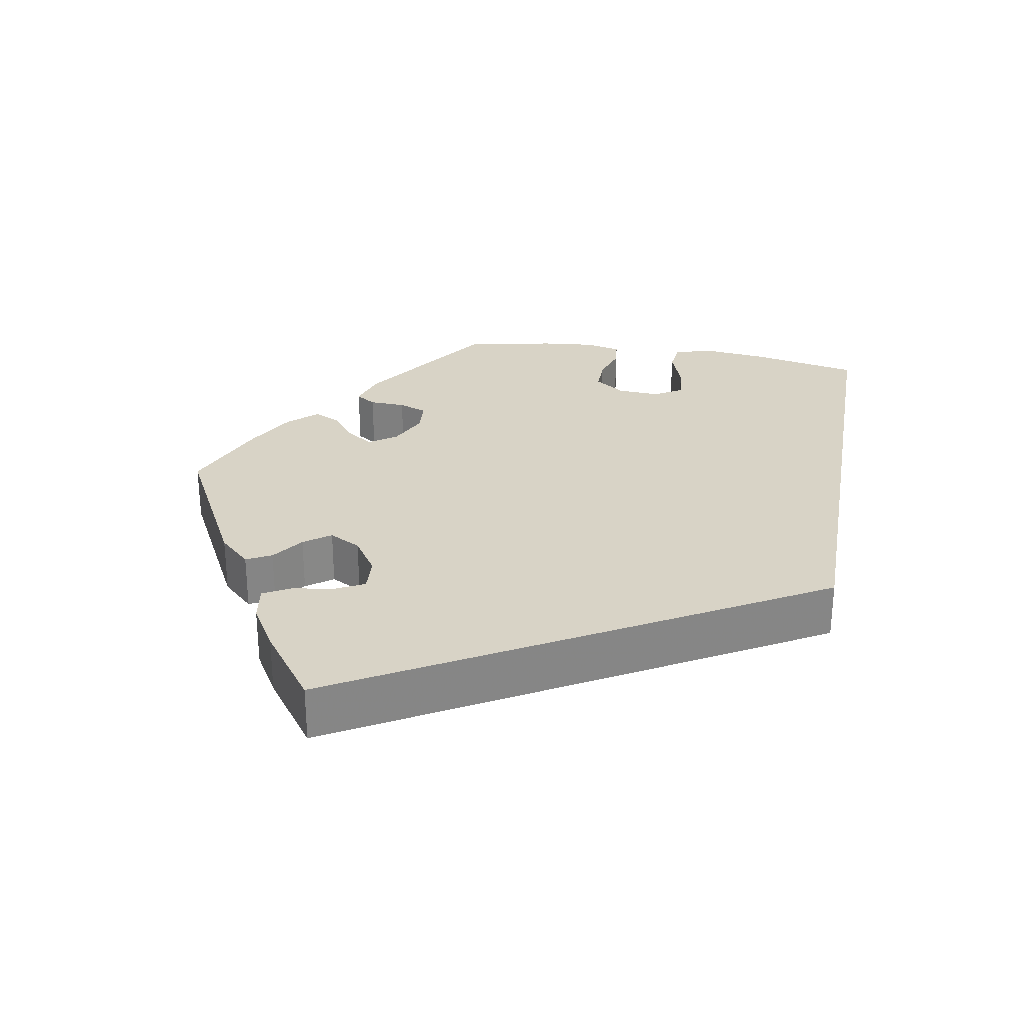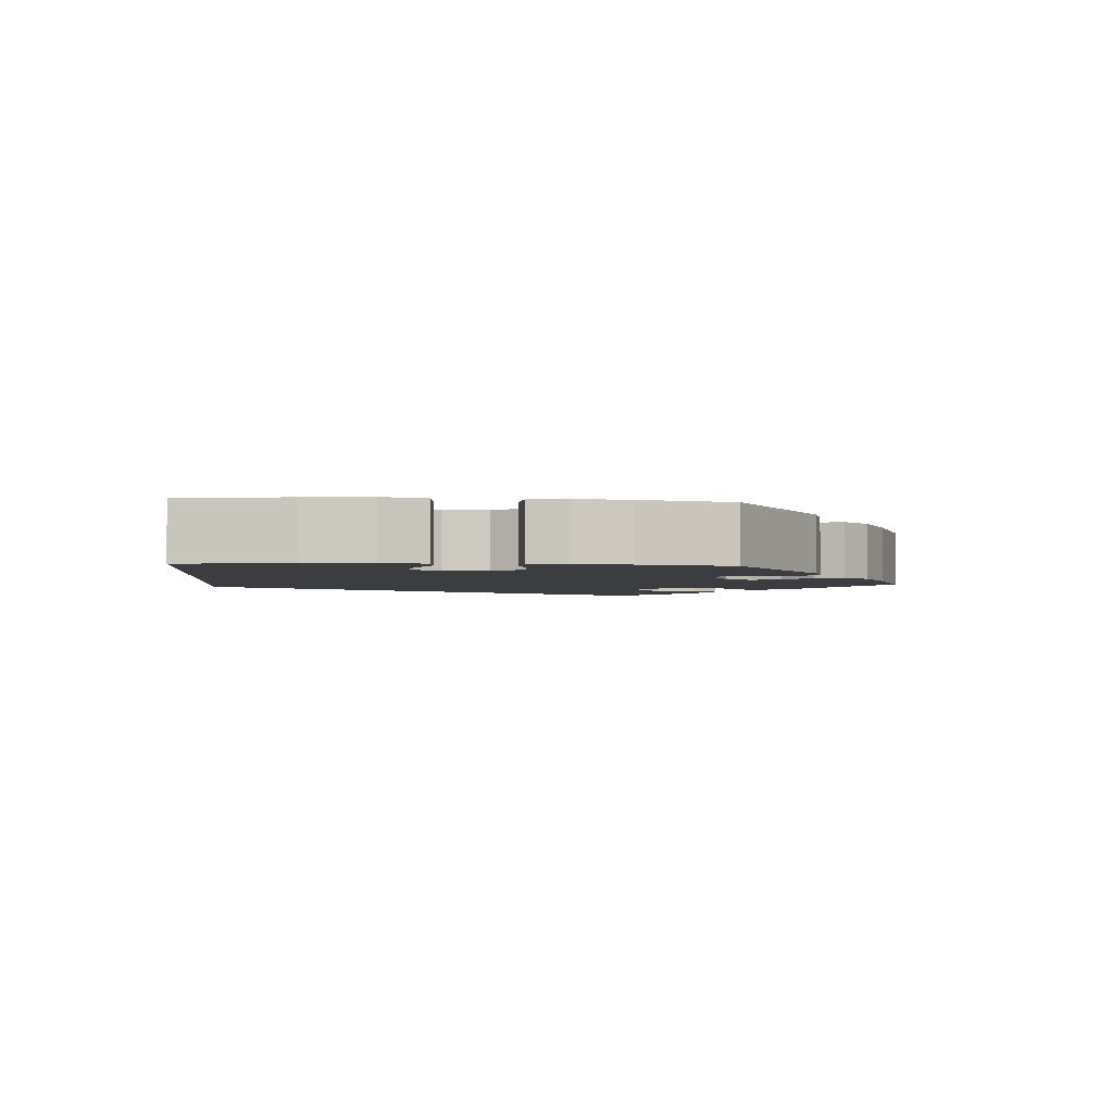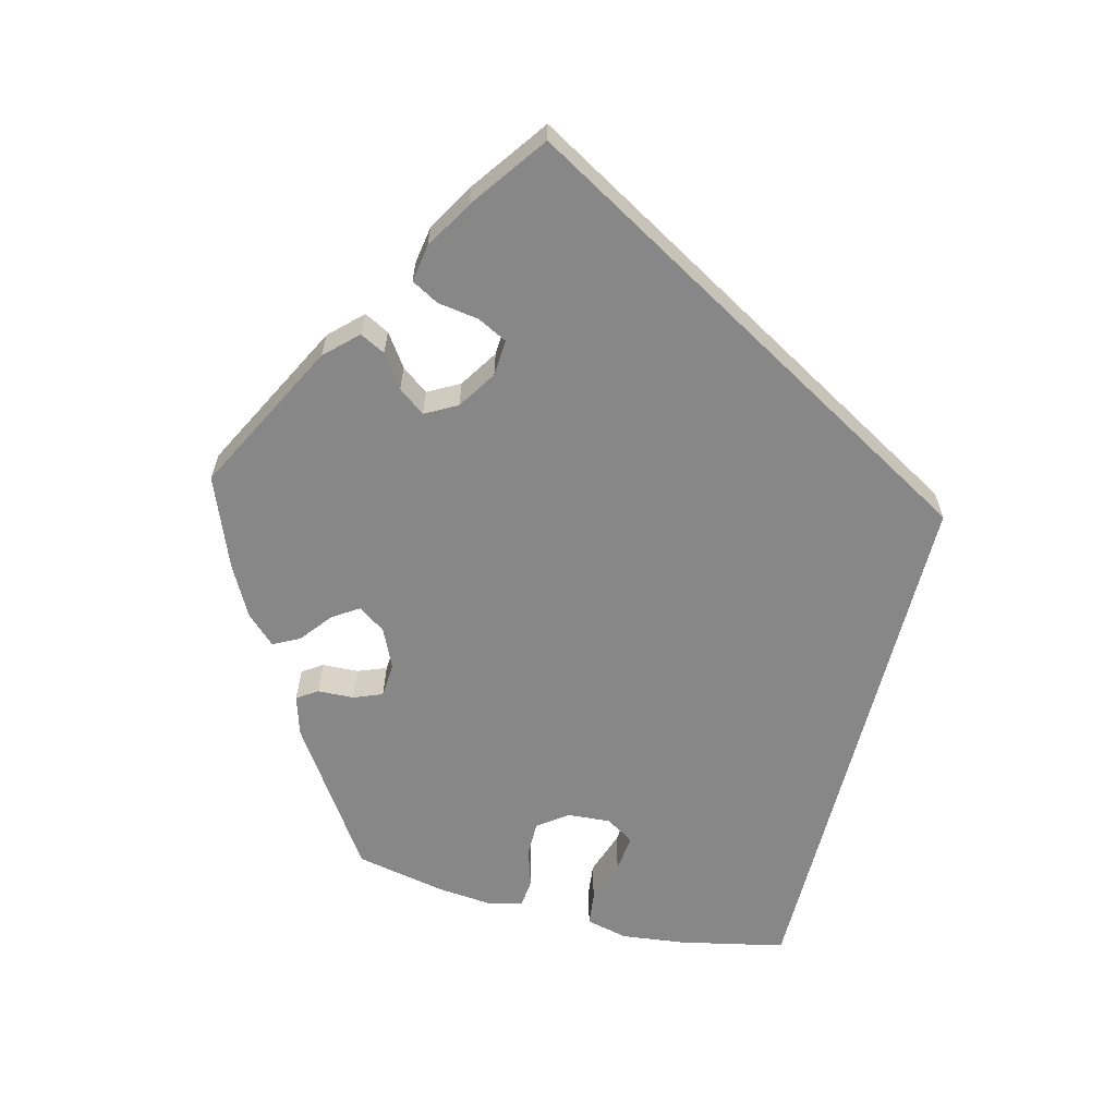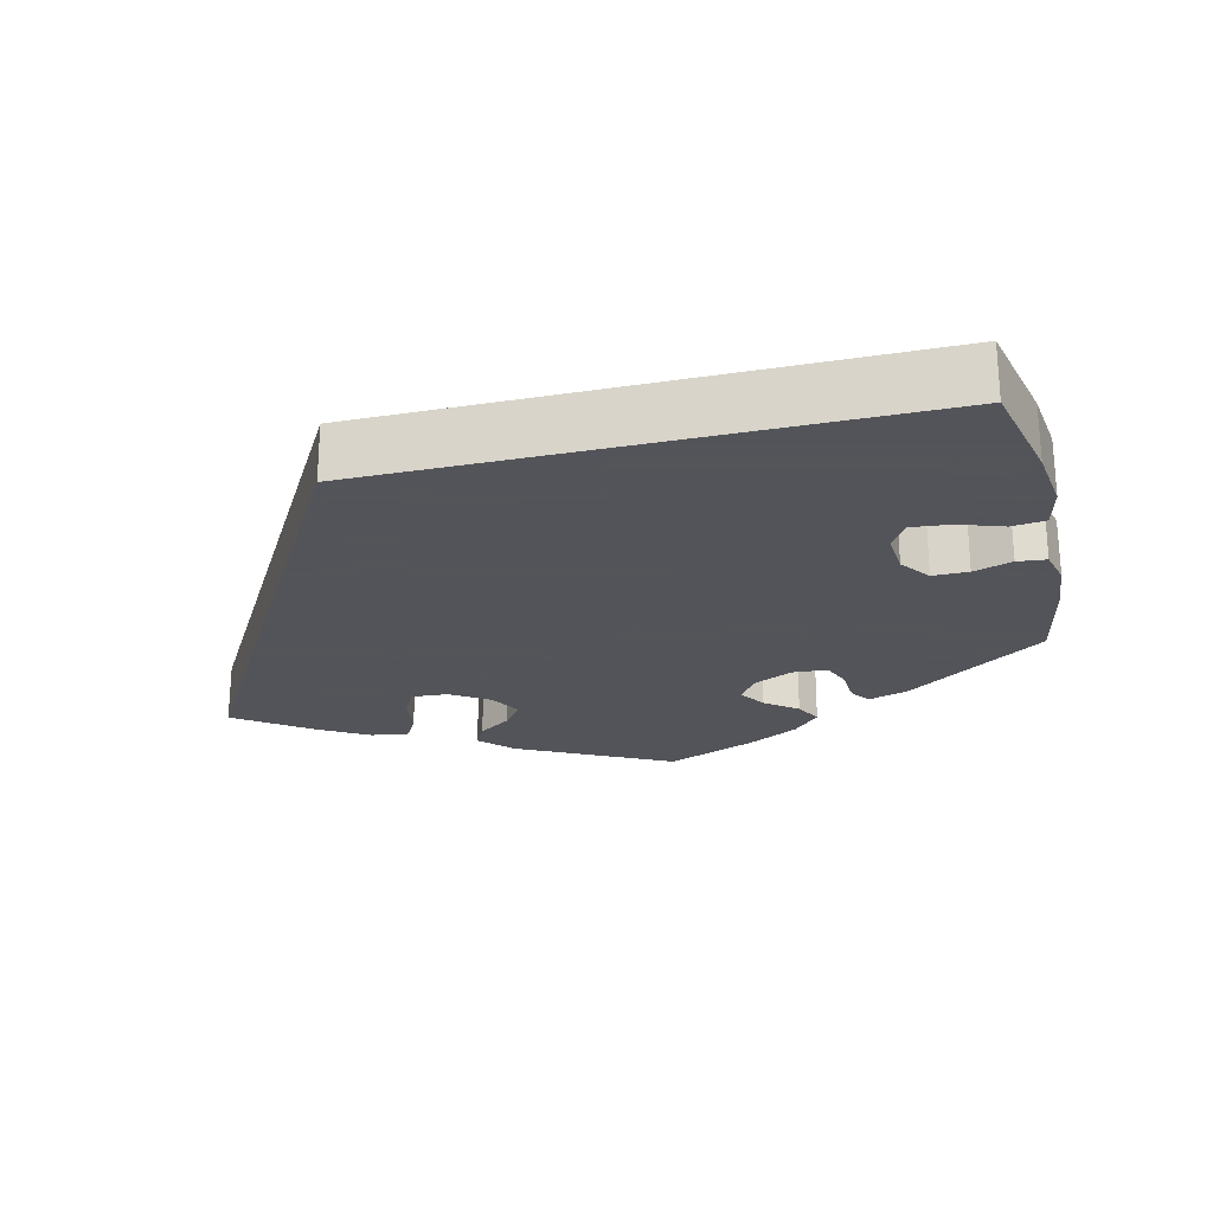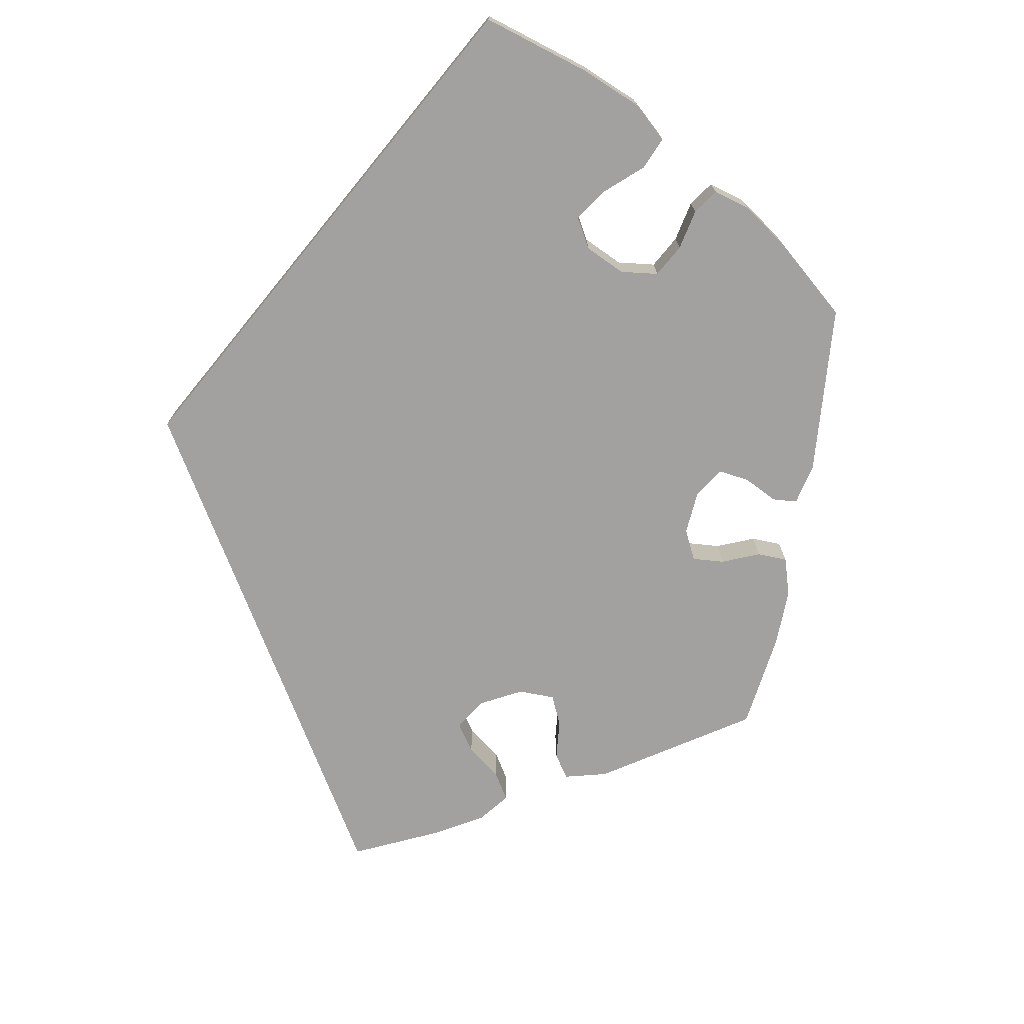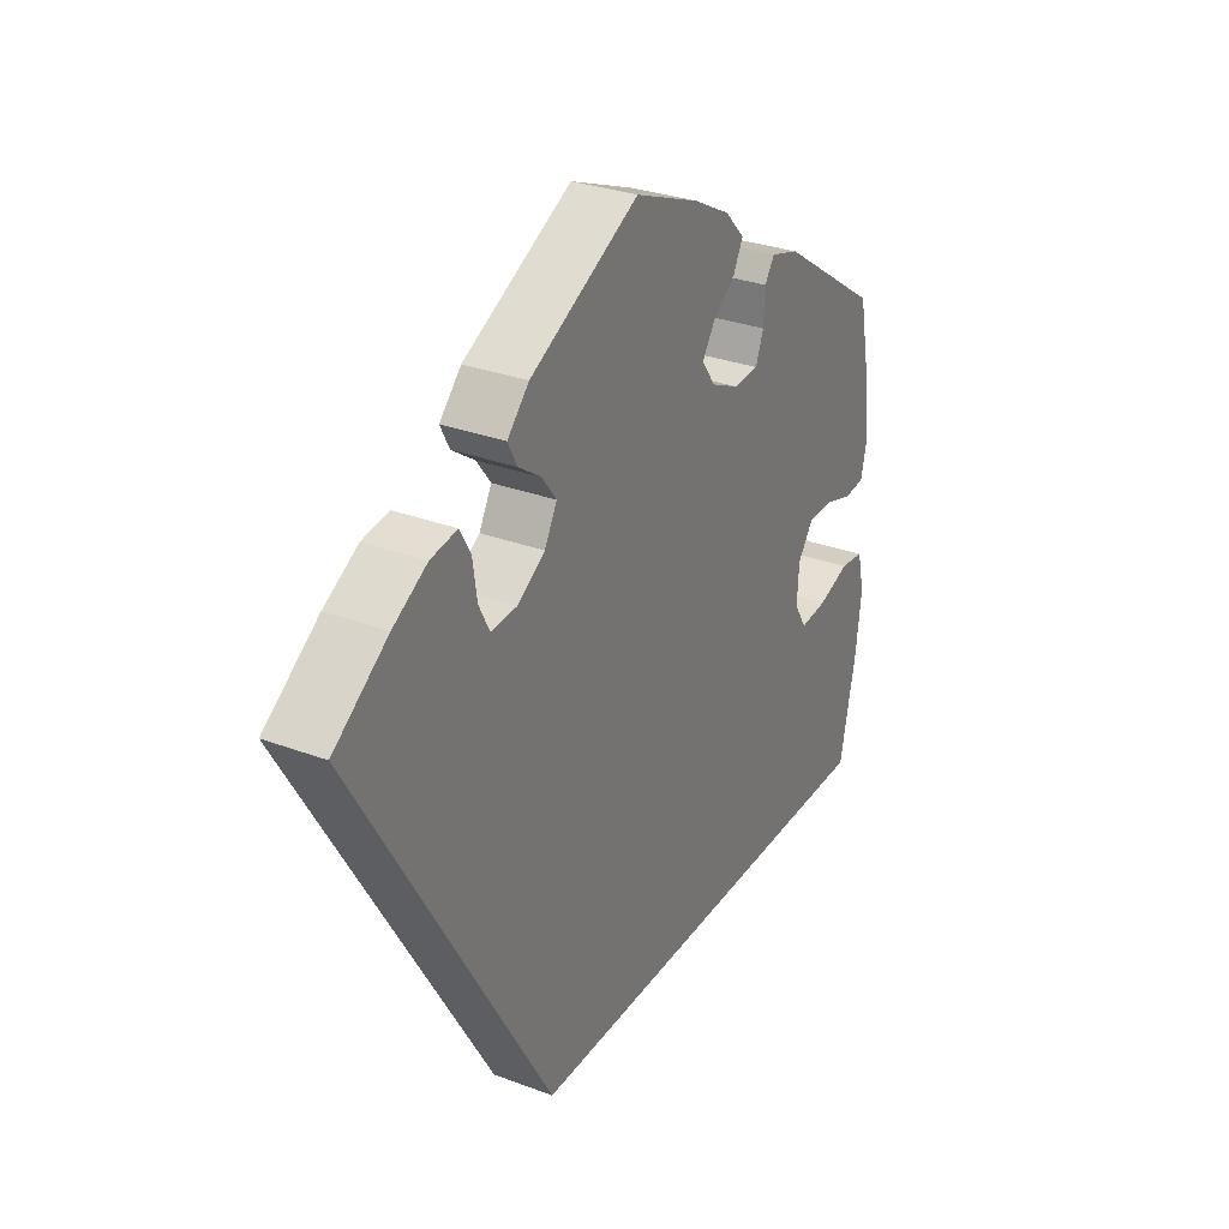
<metadata>
{"format":"obj","ext":"obj","renderer":"f3d","projection":"perspective","resolution":1024,"background":"white","views":[{"elev":28.0,"azim":100.0,"up":"+Y"},{"elev":-2.8,"azim":-95.2,"up":"+Y"},{"elev":-62.3,"azim":75.7,"up":"+Y"},{"elev":-23.9,"azim":-166.0,"up":"+Y"},{"elev":-72.2,"azim":-129.4,"up":"+Y"},{"elev":30.2,"azim":118.6,"up":"+Z"}]}
</metadata>
<code>
v -0.52 0.07 -0.025
v -0.557 0.07 0.072
v 0.181 0.07 0.411
v -0.223 0.07 0.498
v -0.567 0.07 -0.17
v -0.577 0.07 -0.086
v -0.205 0.07 0.463
v 0.437 0.07 0.382
v -0.298 0.07 0.451
v 0 0.07 0.62
v 0.277 0.07 0.298
v 0.201 0.07 0.516
v -0.519 0.07 0.068
v -0.351 0.07 0.435
v -0.165 0.07 0.359
v -0.278 0.07 0.376
v -0.421 0.07 0.084
v -0.462 0.07 -0.045
v -0.468 0.07 0.084
v -0.28 0.07 0.424
v -0.12 0.07 0.572
v 0.325 0.07 0.427
v 0.178 0.07 0.334
v 0.537 0.07 0.31
v -0.537 0.07 -0.31
v -0.411 0.07 -0.05
v -0.568 0.07 0.119
v 0.305 0.07 0.391
v -0.163 0.07 0.43
v 0.155 0.07 0.376
v 0.224 0.07 0.441
v -0.537 0.07 0.31
v 0.229 0.07 0.301
v 0.241 0.07 0.474
v -0.217 0.07 0.335
v -0.561 0.07 0.191
v -0.187 0.07 0.536
v -0.263 0.07 0.338
v 0.179 0.07 -0.31
v -0.564 0.07 -0.03
v -0.14 0.07 0.395
v -0.388 0.07 -0.012
v 0.297 0.07 0.337
v 0.374 0.07 0.419
v -0.392 0.07 0.044
v -0.52 -0 -0.025
v -0.557 -0 0.072
v 0.181 -0 0.411
v -0.223 -0 0.498
v -0.567 -0 -0.17
v -0.577 -0 -0.086
v -0.205 -0 0.463
v 0.437 -0 0.382
v -0.298 -0 0.451
v 0 -0 0.62
v 0.277 -0 0.298
v 0.201 -0 0.516
v -0.519 -0 0.068
v -0.351 -0 0.435
v -0.165 -0 0.359
v -0.278 -0 0.376
v -0.421 -0 0.084
v -0.462 -0 -0.045
v -0.468 -0 0.084
v -0.28 -0 0.424
v -0.12 -0 0.572
v 0.325 -0 0.427
v 0.178 -0 0.334
v 0.537 -0 0.31
v -0.537 -0 -0.31
v -0.411 -0 -0.05
v -0.568 -0 0.119
v 0.305 -0 0.391
v -0.163 -0 0.43
v 0.155 -0 0.376
v 0.224 -0 0.441
v -0.537 -0 0.31
v 0.229 -0 0.301
v 0.241 -0 0.474
v -0.217 -0 0.335
v -0.561 -0 0.191
v -0.187 -0 0.536
v -0.263 -0 0.338
v 0.179 -0 -0.31
v -0.564 -0 -0.03
v -0.14 -0 0.395
v -0.388 -0 -0.012
v 0.297 -0 0.337
v 0.374 -0 0.419
v -0.392 -0 0.044
f 43 28 22 44
f 11 43 44 8
f 12 34 31 3
f 12 3 30
f 10 12 30
f 21 10 30 23
f 29 7 4 37
f 41 29 37 21
f 14 9 20 16
f 14 16 38
f 32 14 38
f 36 32 38 35
f 19 13 2 27
f 17 19 27 36
f 6 40 1 18
f 6 18 26
f 5 6 26
f 25 5 26
f 39 25 26 42
f 11 8 24 39
f 33 11 39 42
f 41 21 23
f 15 41 23 33
f 35 15 33 42
f 17 36 35
f 45 17 35
f 42 45 35
f 89 67 73 88
f 53 89 88 56
f 48 76 79 57
f 75 48 57
f 75 57 55
f 68 75 55 66
f 82 49 52 74
f 66 82 74 86
f 61 65 54 59
f 83 61 59
f 83 59 77
f 80 83 77 81
f 72 47 58 64
f 81 72 64 62
f 63 46 85 51
f 71 63 51
f 71 51 50
f 71 50 70
f 87 71 70 84
f 84 69 53 56
f 87 84 56 78
f 68 66 86
f 78 68 86 60
f 87 78 60 80
f 80 81 62
f 80 62 90
f 80 90 87
f 25 70 50 5
f 5 50 51 6
f 6 51 85 40
f 40 85 46 1
f 1 46 63 18
f 18 63 71 26
f 26 71 87 42
f 42 87 90 45
f 45 90 62 17
f 17 62 64 19
f 19 64 58 13
f 13 58 47 2
f 2 47 72 27
f 27 72 81 36
f 36 81 77 32
f 32 77 59 14
f 14 59 54 9
f 9 54 65 20
f 20 65 61 16
f 16 61 83 38
f 38 83 80 35
f 35 80 60 15
f 15 60 86 41
f 41 86 74 29
f 29 74 52 7
f 7 52 49 4
f 4 49 82 37
f 37 82 66 21
f 21 66 55 10
f 10 55 57 12
f 12 57 79 34
f 34 79 76 31
f 31 76 48 3
f 3 48 75 30
f 30 75 68 23
f 23 68 78 33
f 33 78 56 11
f 11 56 88 43
f 43 88 73 28
f 28 73 67 22
f 22 67 89 44
f 44 89 53 8
f 8 53 69 24
f 24 69 84 39
f 39 84 70 25

</code>
